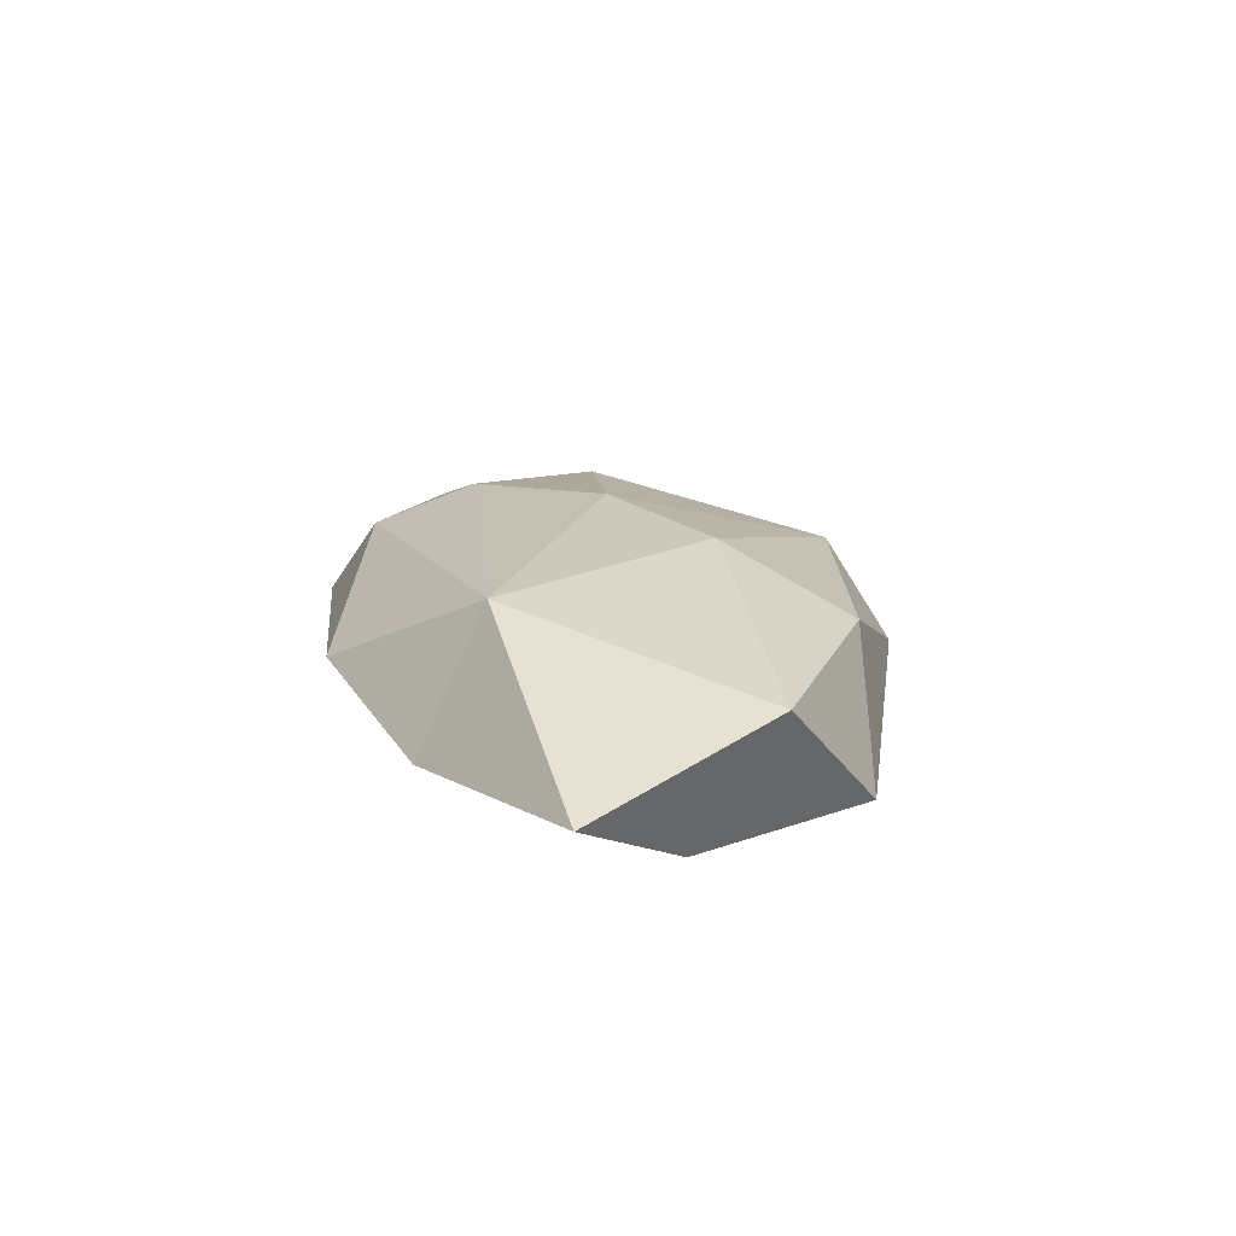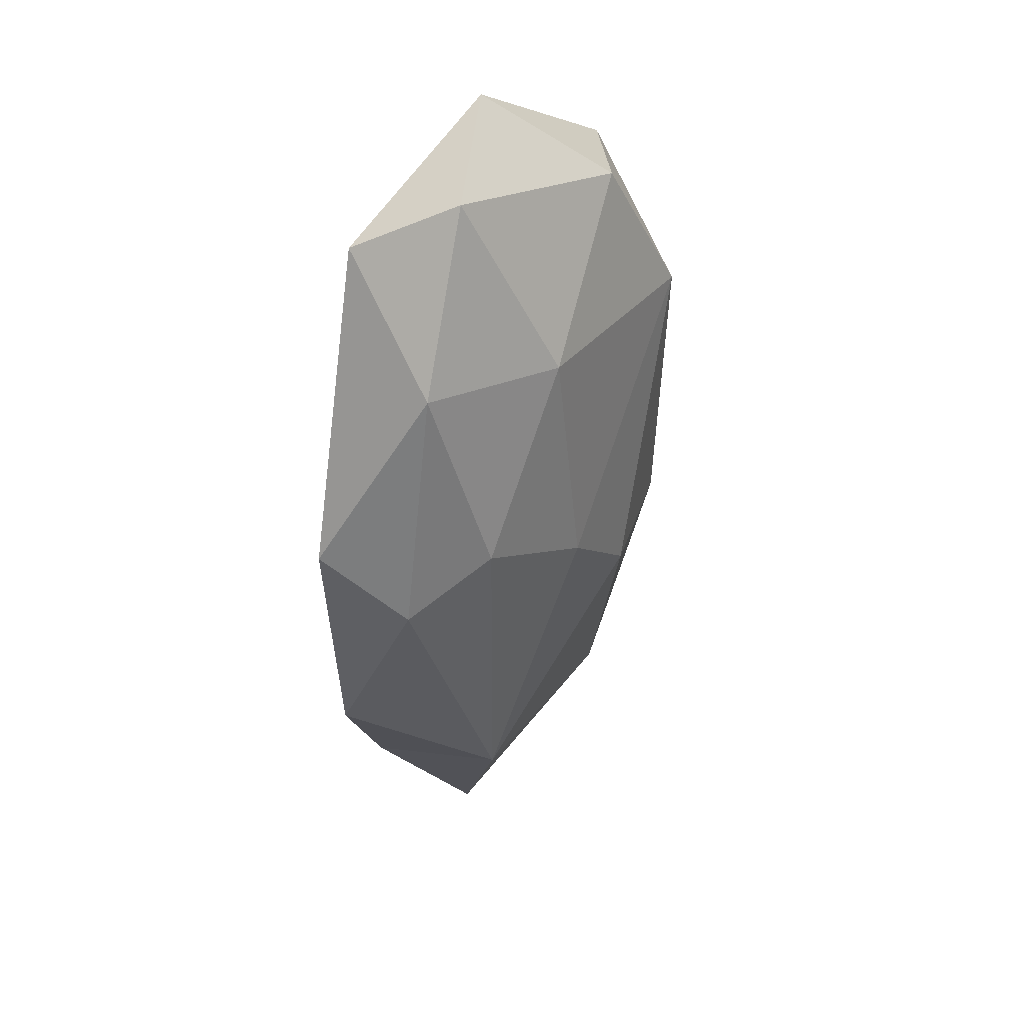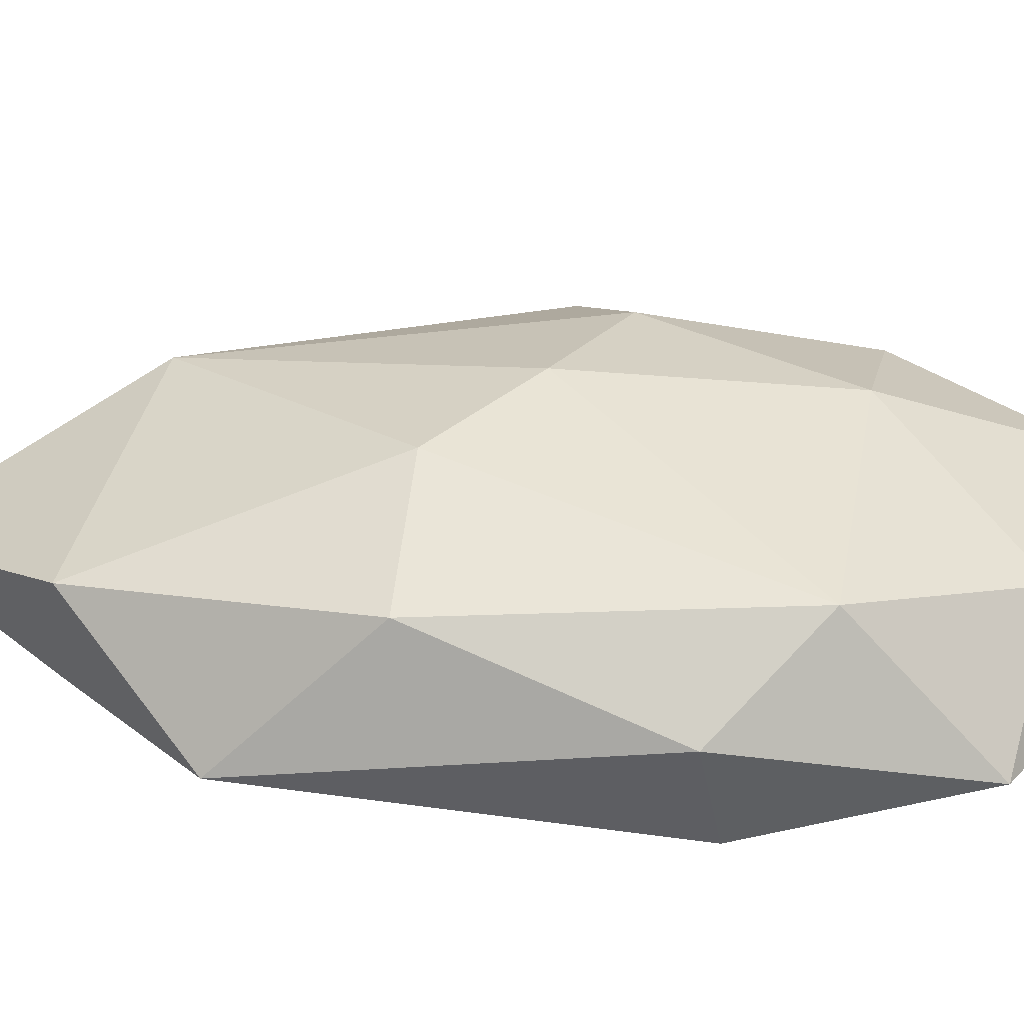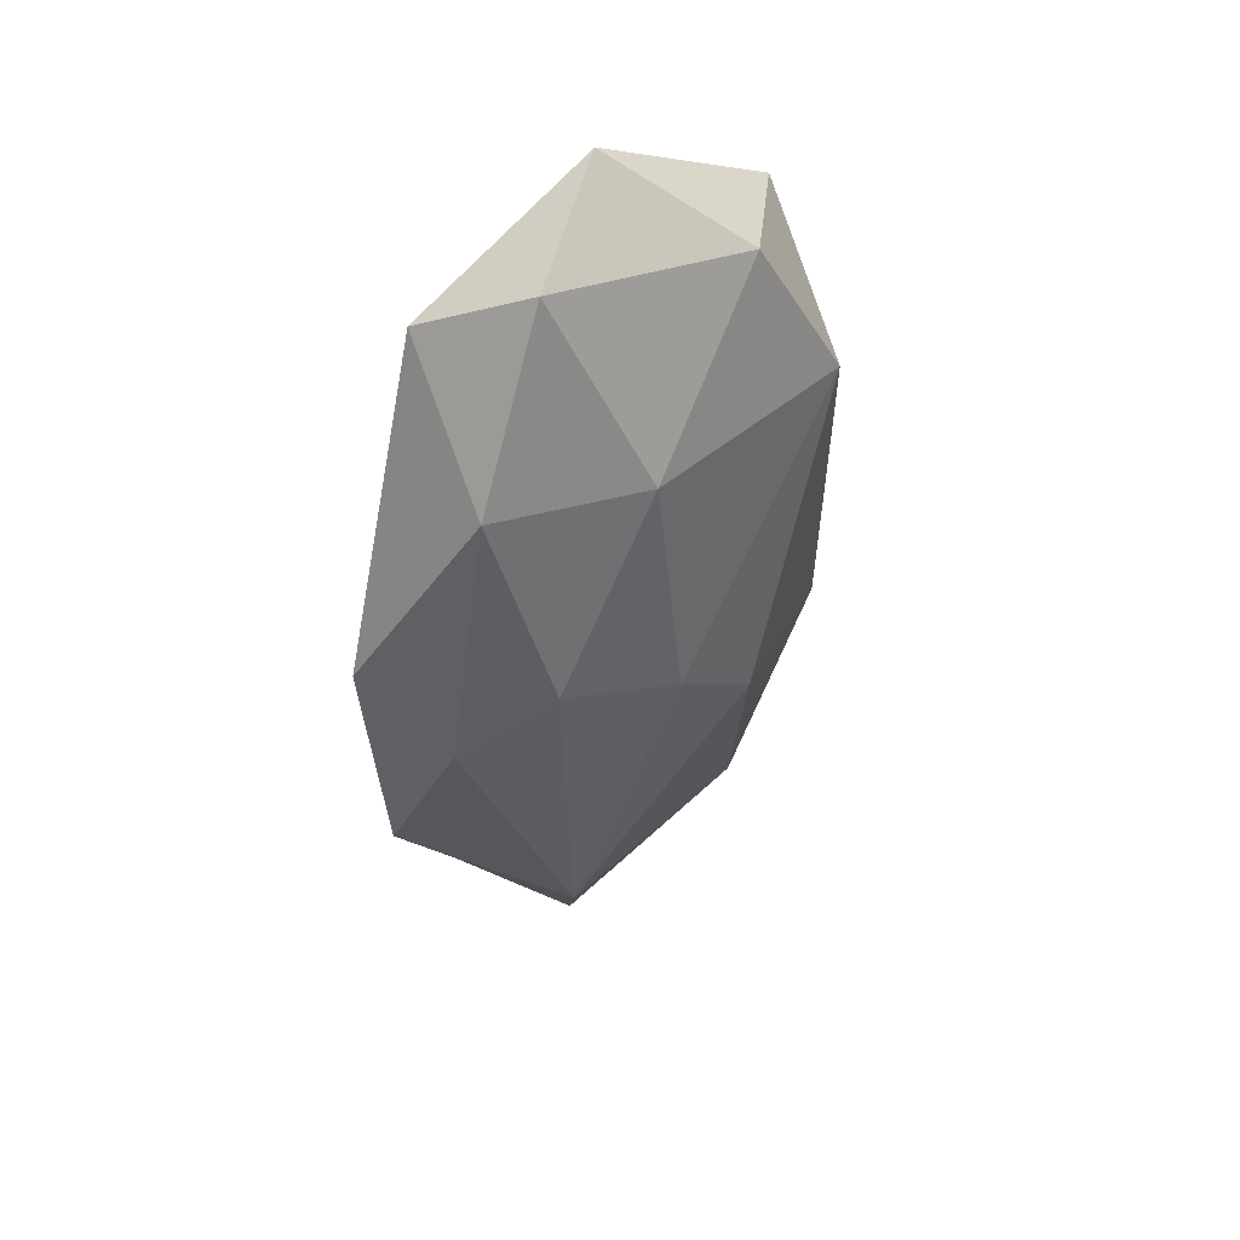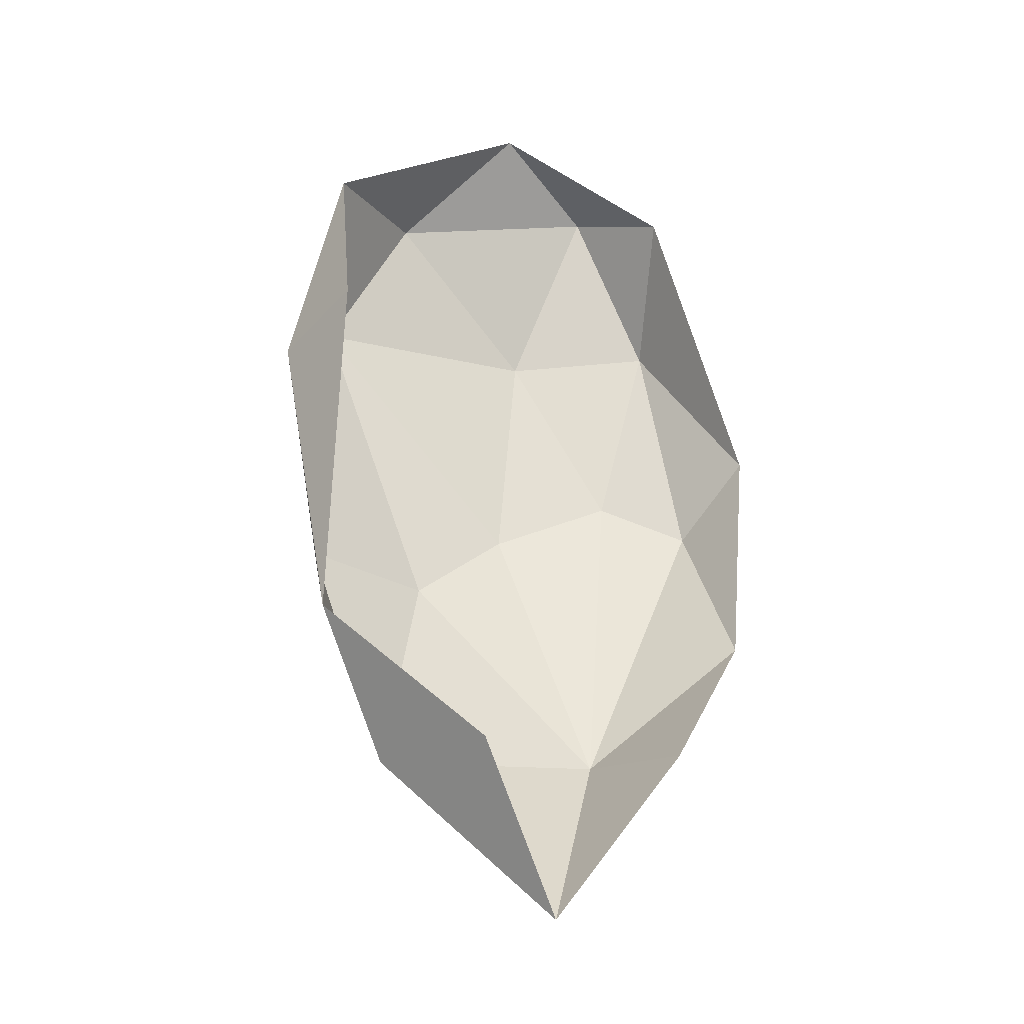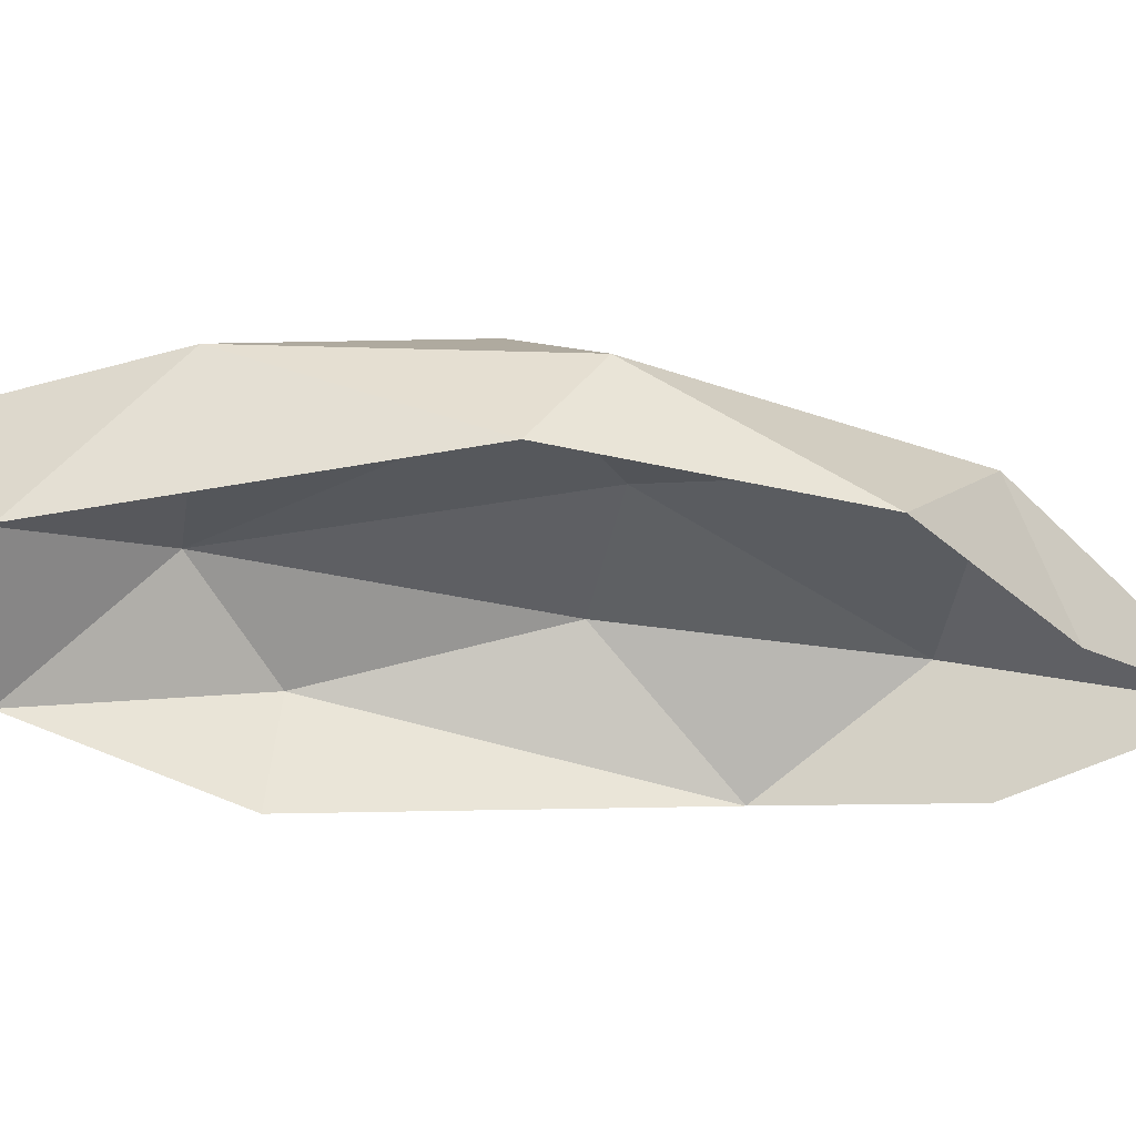
<metadata>
{"format":"obj","ext":"obj","renderer":"f3d","projection":"perspective","resolution":1024,"background":"white","views":[{"elev":-77.3,"azim":168.8,"up":"+Z"},{"elev":40.9,"azim":124.7,"up":"+Z"},{"elev":35.4,"azim":-87.5,"up":"+Y"},{"elev":48.3,"azim":134.7,"up":"+Z"},{"elev":-31.9,"azim":-24.6,"up":"+Z"},{"elev":-24.1,"azim":73.7,"up":"+Y"}]}
</metadata>
<code>
o Sphere
v -0.07663 0.1132 -0.6661
v 0.5055 0.4204 -1.566
v 1.071 1.059 -0.2635
v 1.266 0.2491 -0.4712
v 0.5651 1.372 1.452
v 1.826 0.442 0.4604
v 1.773 0.9531 1.551
v 1.973 0.4618 1.937
v 1.29 1.222 1.824
v 1.48 0.9288 2.988
v 0.9202 0.7742 3.936
v 1.259 0.2399 3.641
v 0.6365 1.253 2.856
v 0.2072 0.408 4.177
v -0.3518 0.9604 3.571
v -1.006 0.4369 3.38
v -0.7981 1.165 2.658
v -1.218 0.7403 2.114
v -1.047 0.1085 2.226
v -0.8421 1.075 0.8687
v -0.02347 1.343 0.9306
v -1.012 0.3492 0.08778
v -0.4172 0.8827 -0.5753
f 4 3 6
f 5 9 3
f 6 7 8
f 8 10 12
f 5 13 9
f 11 14 12
f 11 15 14
f 13 5 17
f 14 15 16
f 16 17 18
f 18 19 16
f 18 22 19
f 18 20 22
f 1 22 23 2
f 23 3 2
f 2 3 4
f 6 3 7
f 7 3 9
f 7 9 10
f 8 7 10
f 12 10 11
f 13 17 15
f 11 13 15
f 16 15 17
f 22 20 23
f 9 13 10
f 10 13 11
f 17 21 20
f 21 23 20
f 23 21 3
f 21 5 3
f 5 21 17
f 18 17 20

</code>
